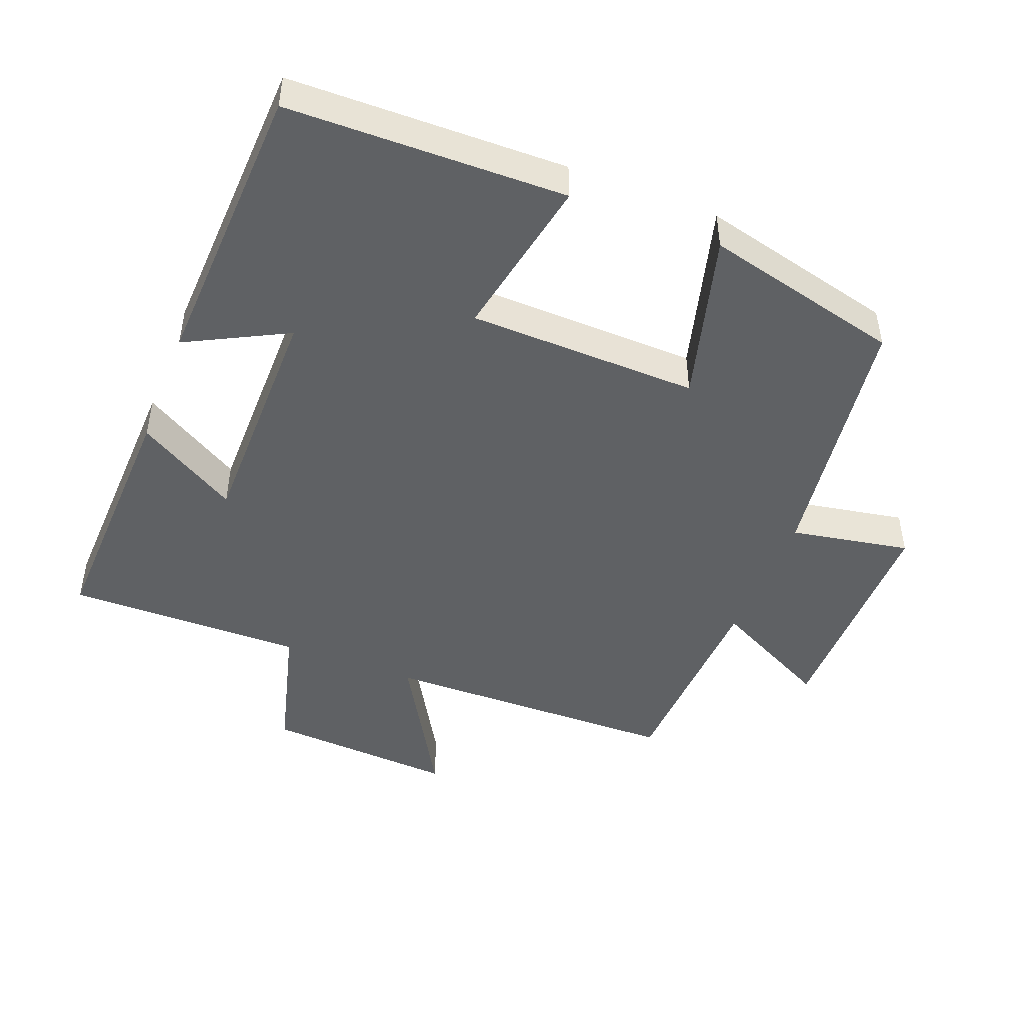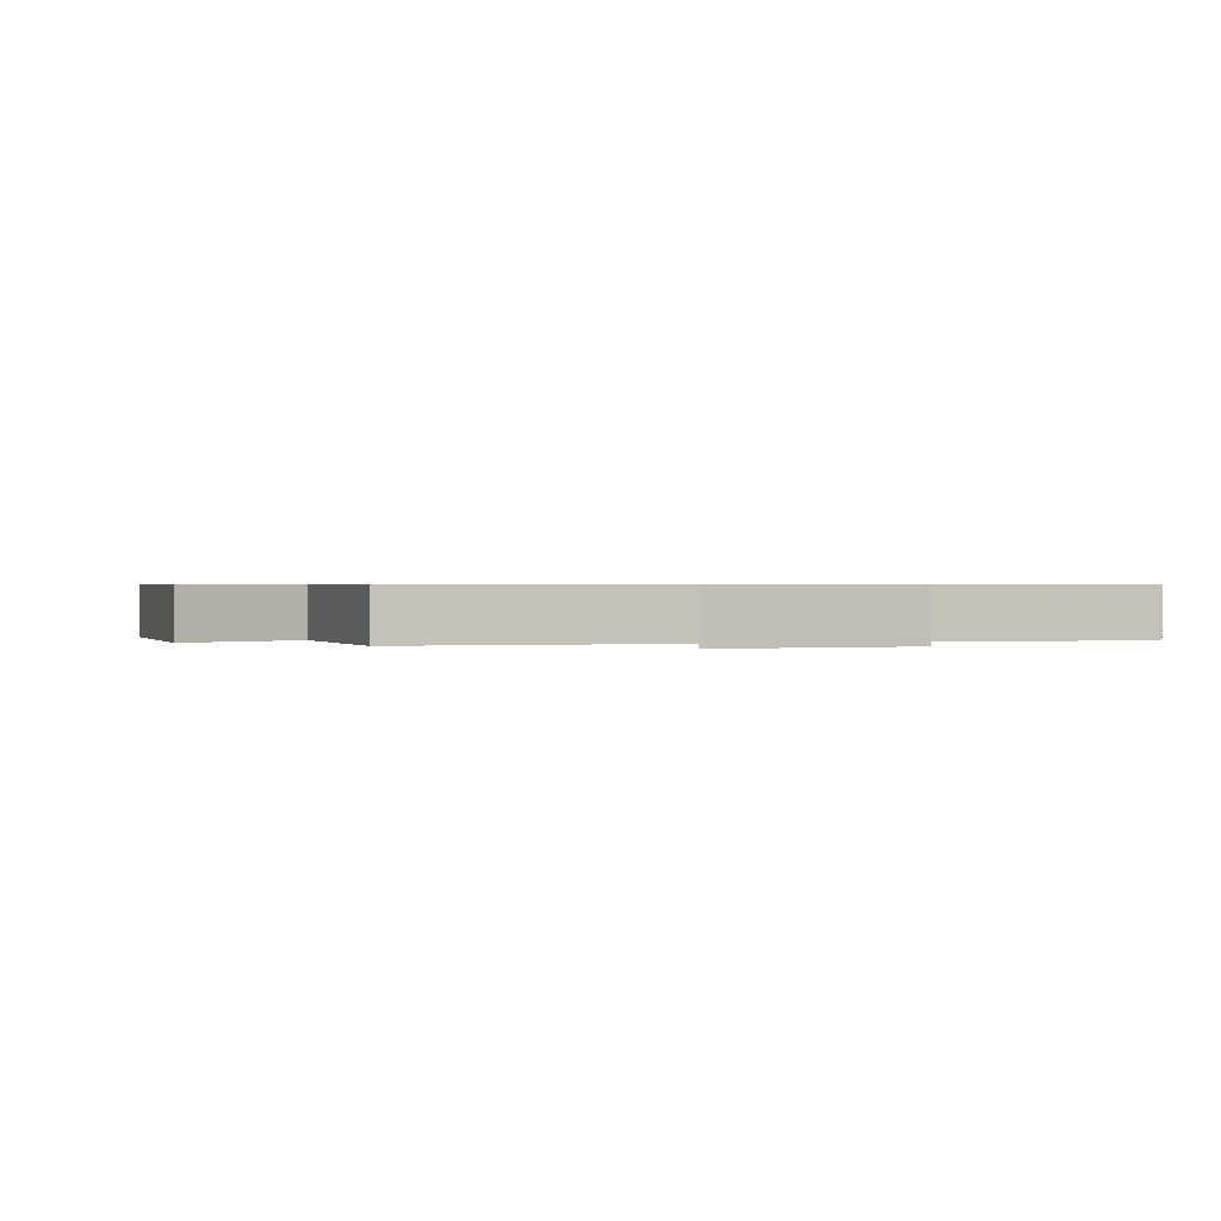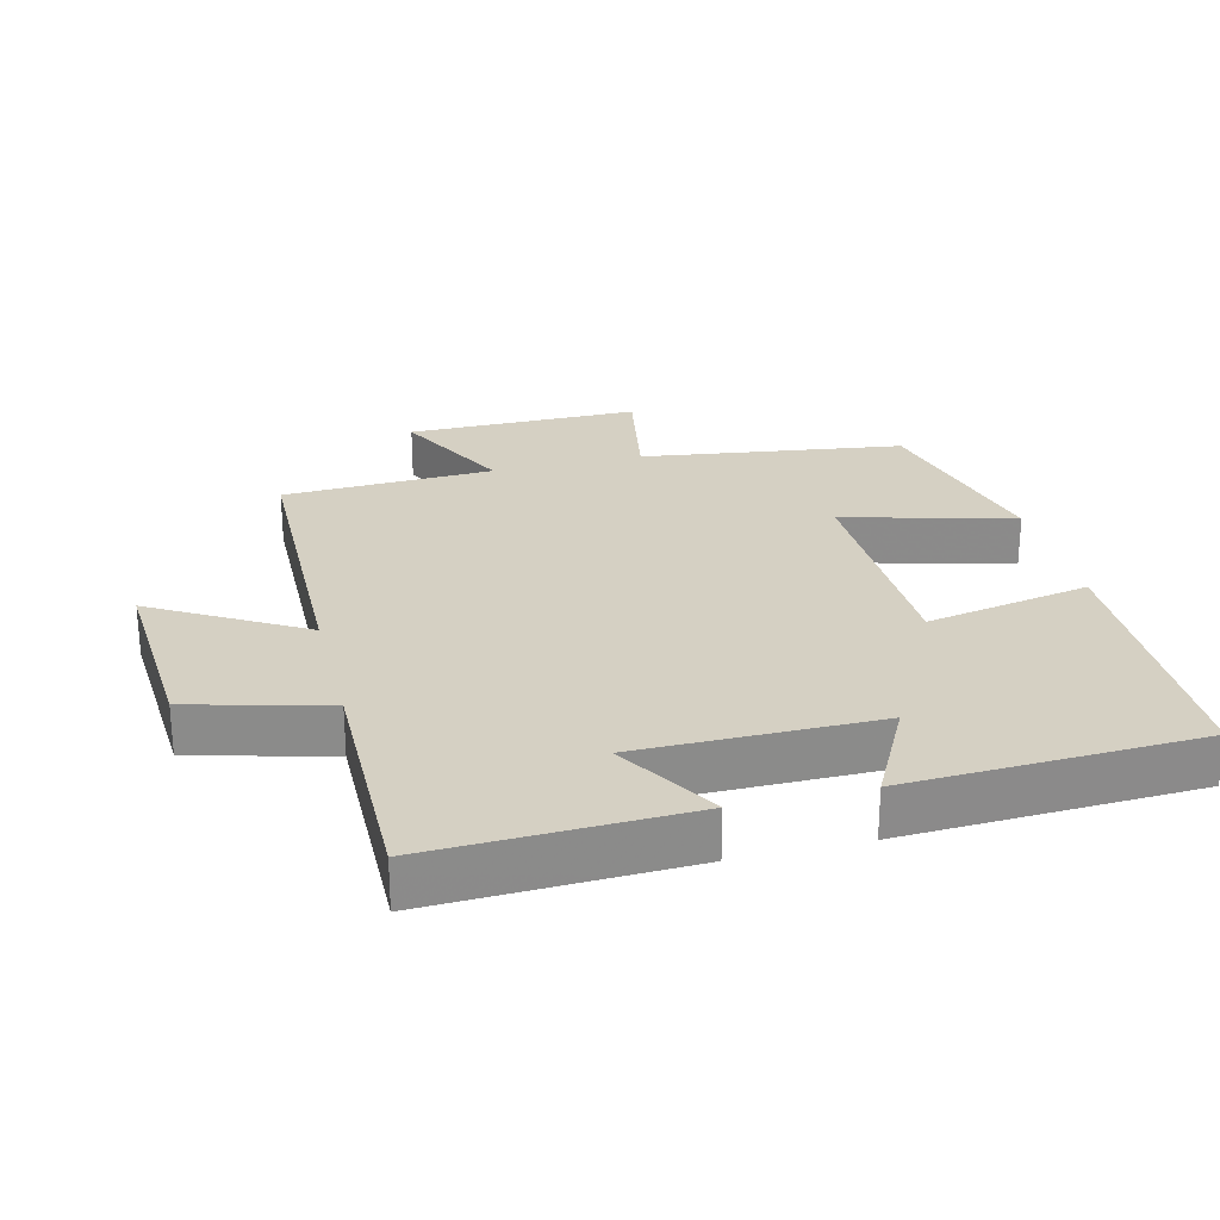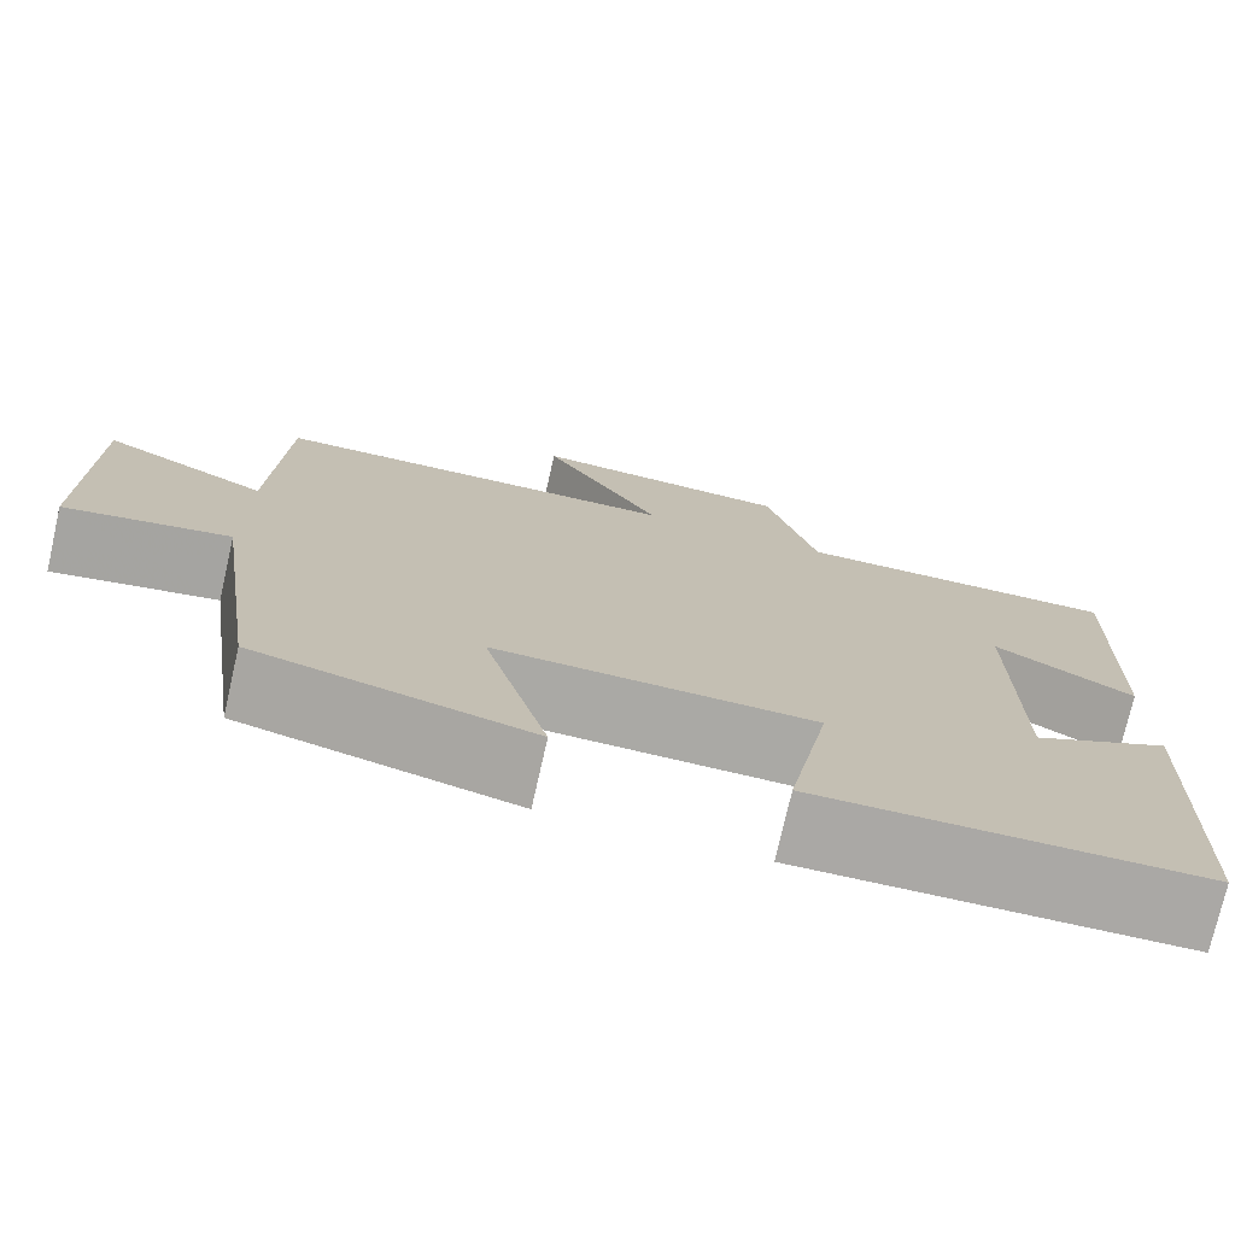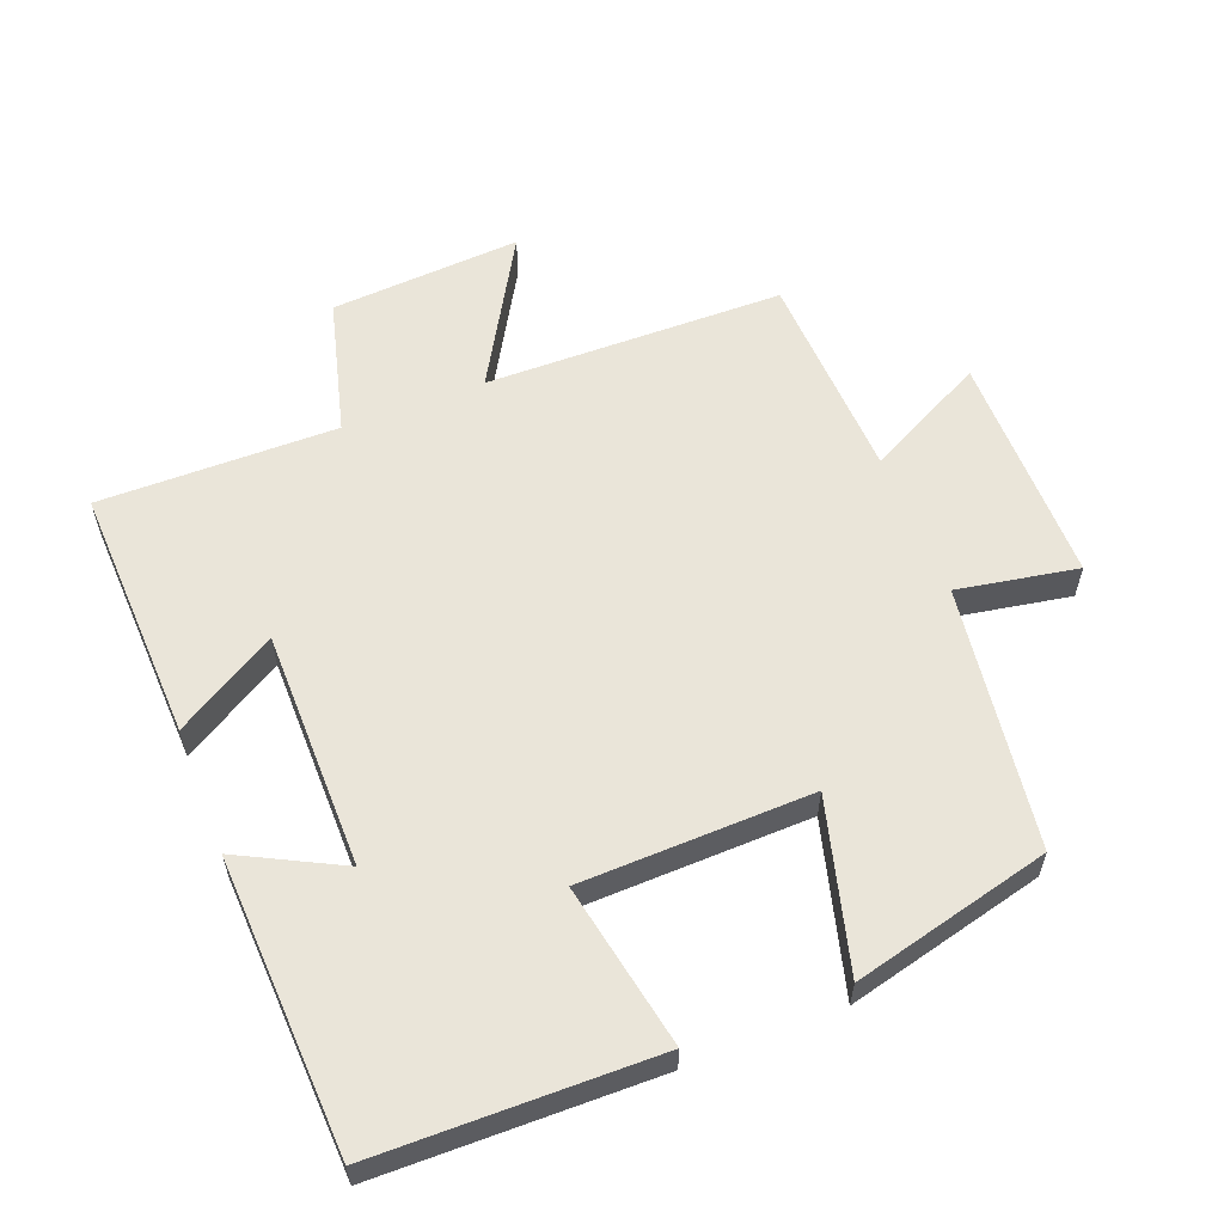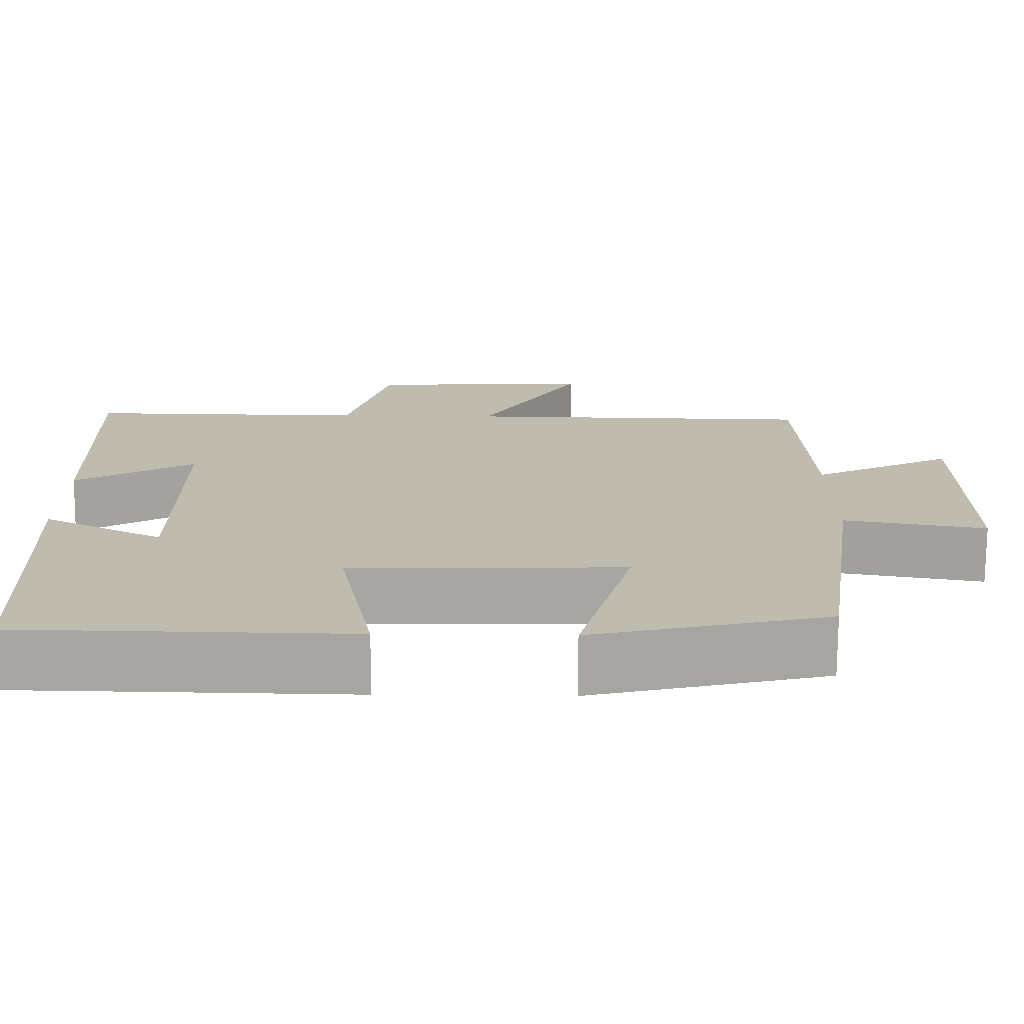
<metadata>
{"format":"obj","ext":"obj","renderer":"f3d","projection":"perspective","resolution":1024,"background":"white","views":[{"elev":-46.6,"azim":158.7,"up":"+Y"},{"elev":0.6,"azim":-17.5,"up":"+Y"},{"elev":26.2,"azim":76.0,"up":"+Y"},{"elev":-75.2,"azim":-12.8,"up":"+Z"},{"elev":58.4,"azim":158.6,"up":"+Y"},{"elev":-74.1,"azim":179.6,"up":"+Z"}]}
</metadata>
<code>
v -0.446 0.07 -0.428
v -0.5 0.07 -0.041
v -0.677 0.07 -0.073
v -0.677 0.07 0.271
v -0.5 0.07 0.181
v -0.487 0.07 0.493
v -0.046 0.07 0.5
v -0.174 0.07 0.72
v 0.108 0.07 0.702
v 0.162 0.07 0.5
v 0.513 0.07 0.504
v 0.5 0.07 0.126
v 0.351 0.07 0.215
v 0.351 0.07 -0.137
v 0.5 0.07 -0.06
v 0.482 0.07 -0.493
v 0.072 0.07 -0.5
v 0.118 0.07 -0.257
v -0.222 0.07 -0.249
v -0.154 0.07 -0.5
v -0.446 0 -0.428
v -0.5 0 -0.041
v -0.677 0 -0.073
v -0.677 0 0.271
v -0.5 0 0.181
v -0.487 0 0.493
v -0.046 0 0.5
v -0.174 0 0.72
v 0.108 0 0.702
v 0.162 0 0.5
v 0.513 0 0.504
v 0.5 0 0.126
v 0.351 0 0.215
v 0.351 0 -0.137
v 0.5 0 -0.06
v 0.482 0 -0.493
v 0.072 0 -0.5
v 0.118 0 -0.257
v -0.222 0 -0.249
v -0.154 0 -0.5
f 19 20 1 2
f 18 19 2
f 16 17 18
f 14 15 16
f 14 16 18
f 13 14 18 2
f 10 11 12 13
f 7 8 9 10
f 10 13 2
f 7 10 2
f 6 7 2
f 5 6 2
f 2 3 4 5
f 22 21 40 39
f 22 39 38
f 38 37 36
f 36 35 34
f 38 36 34
f 22 38 34 33
f 33 32 31 30
f 30 29 28 27
f 22 33 30
f 22 30 27
f 22 27 26
f 22 26 25
f 25 24 23 22
f 1 21 22 2
f 2 22 23 3
f 3 23 24 4
f 4 24 25 5
f 5 25 26 6
f 6 26 27 7
f 7 27 28 8
f 8 28 29 9
f 9 29 30 10
f 10 30 31 11
f 11 31 32 12
f 12 32 33 13
f 13 33 34 14
f 14 34 35 15
f 15 35 36 16
f 16 36 37 17
f 17 37 38 18
f 18 38 39 19
f 19 39 40 20
f 20 40 21 1

</code>
